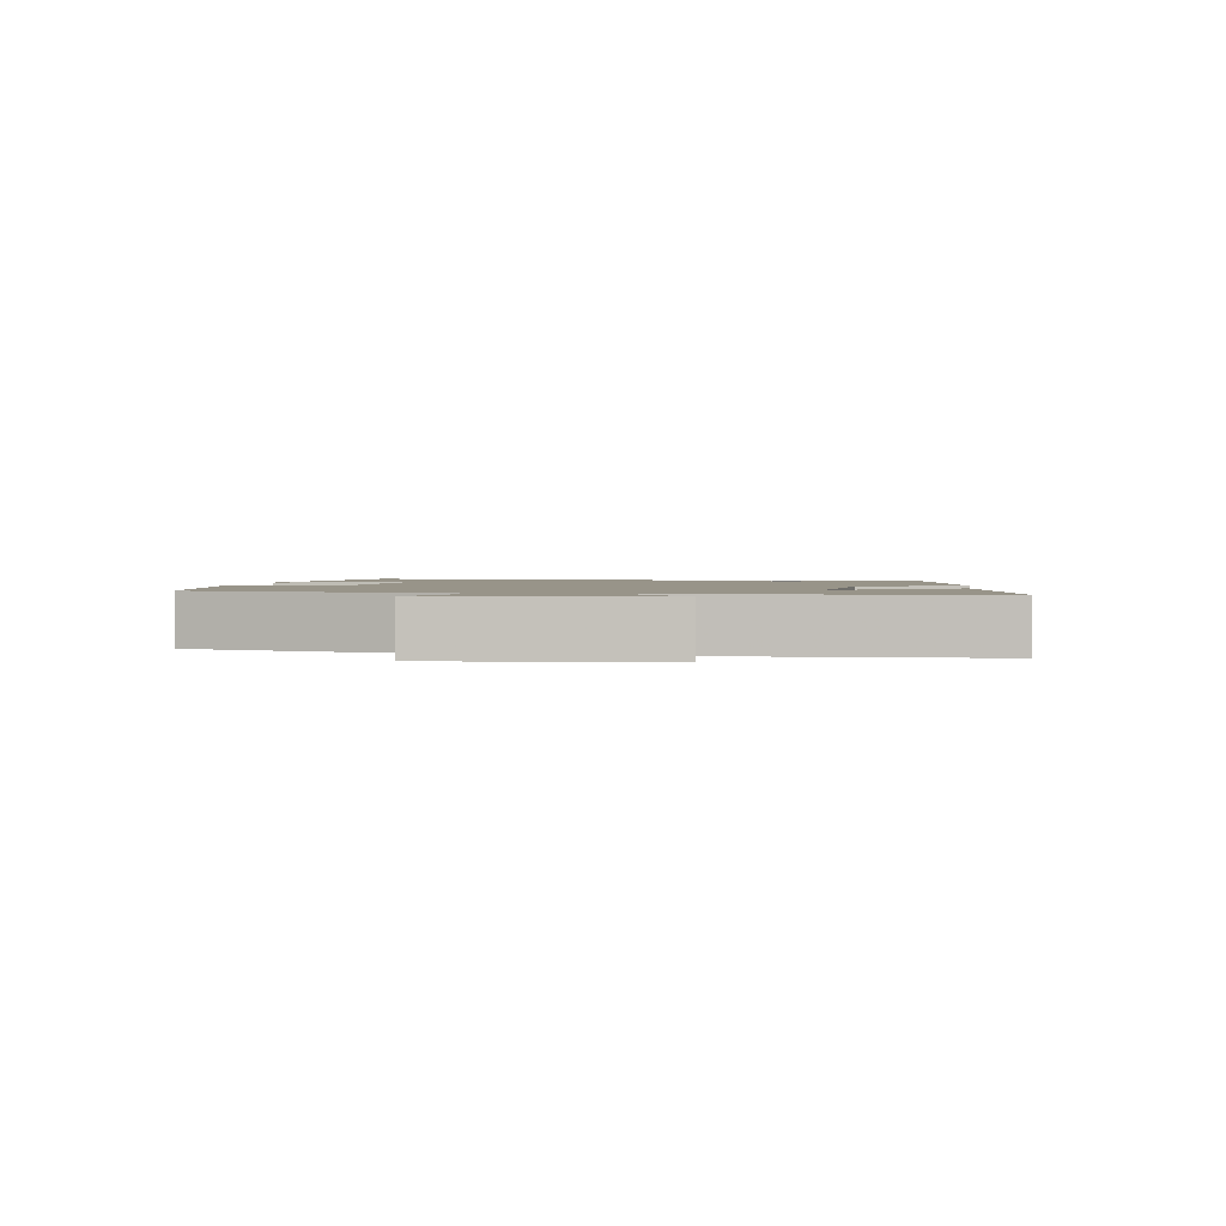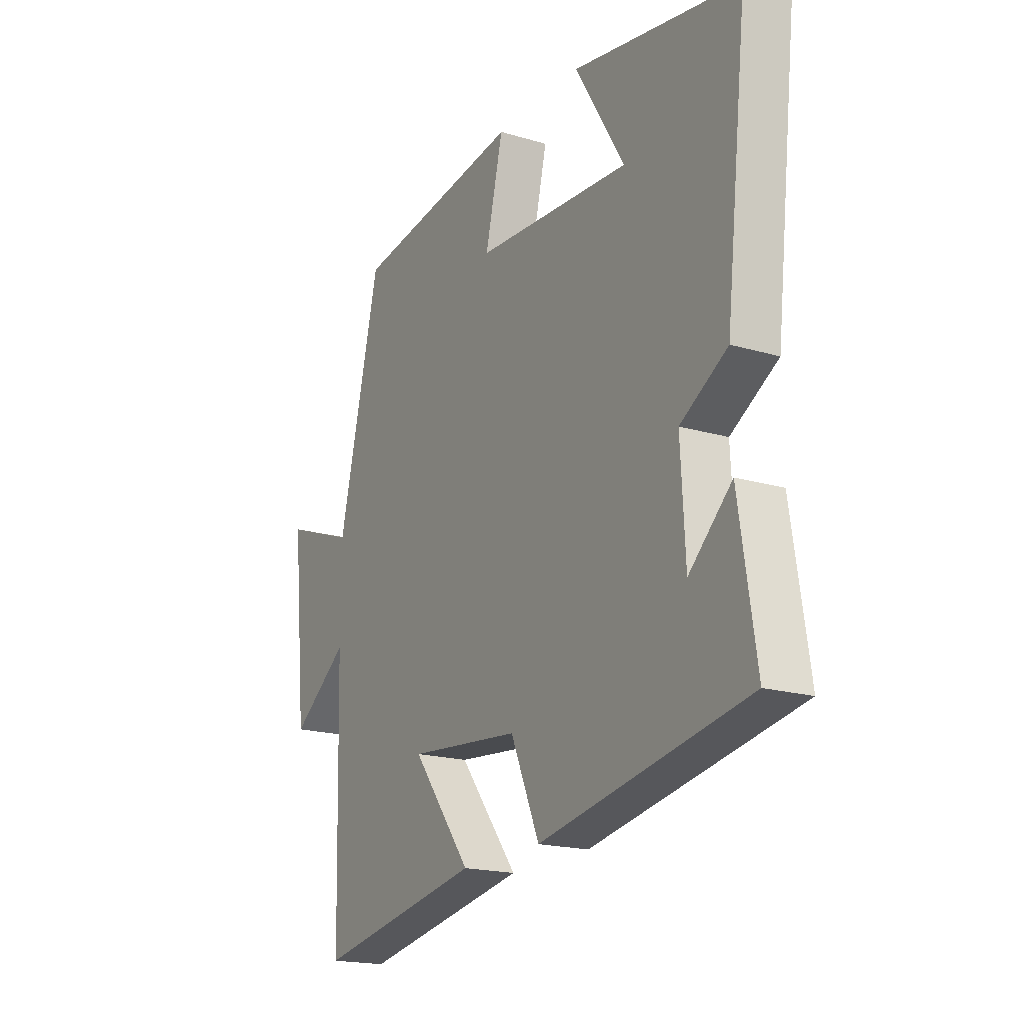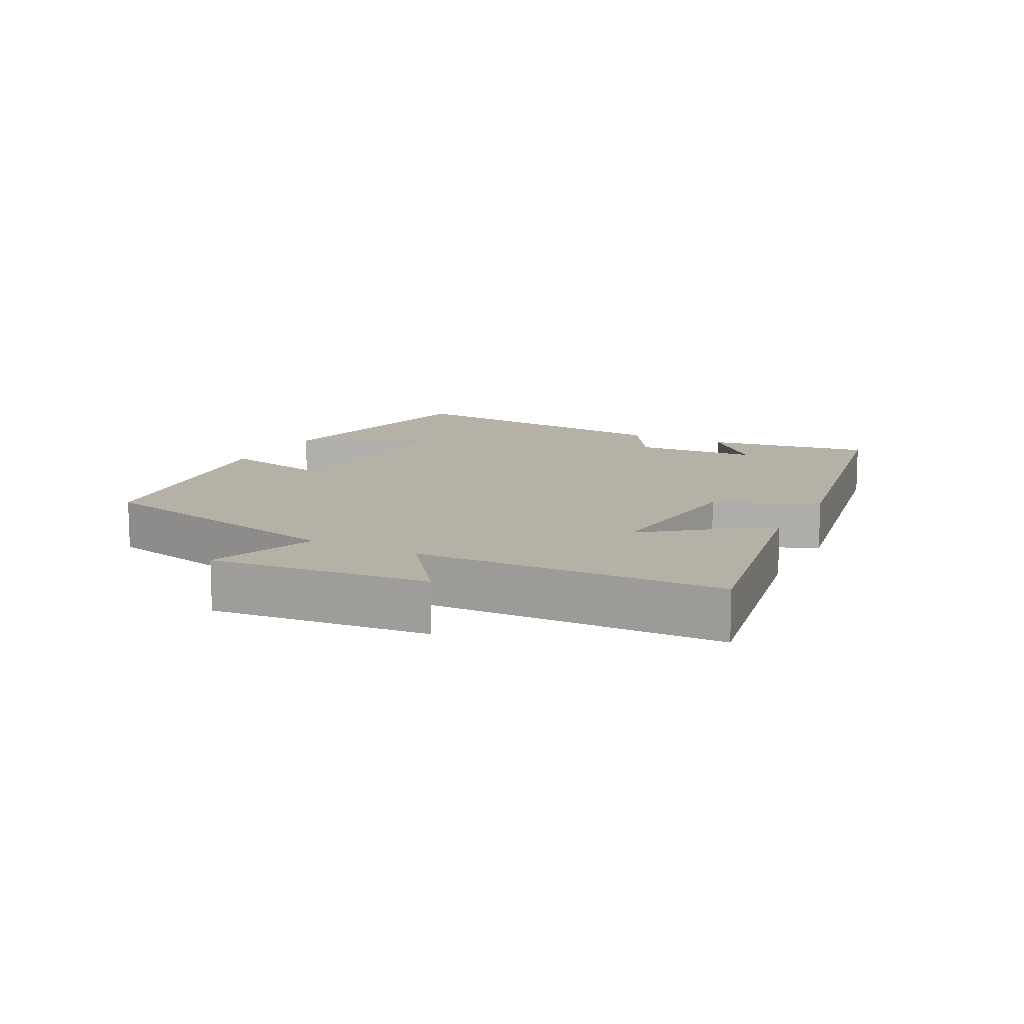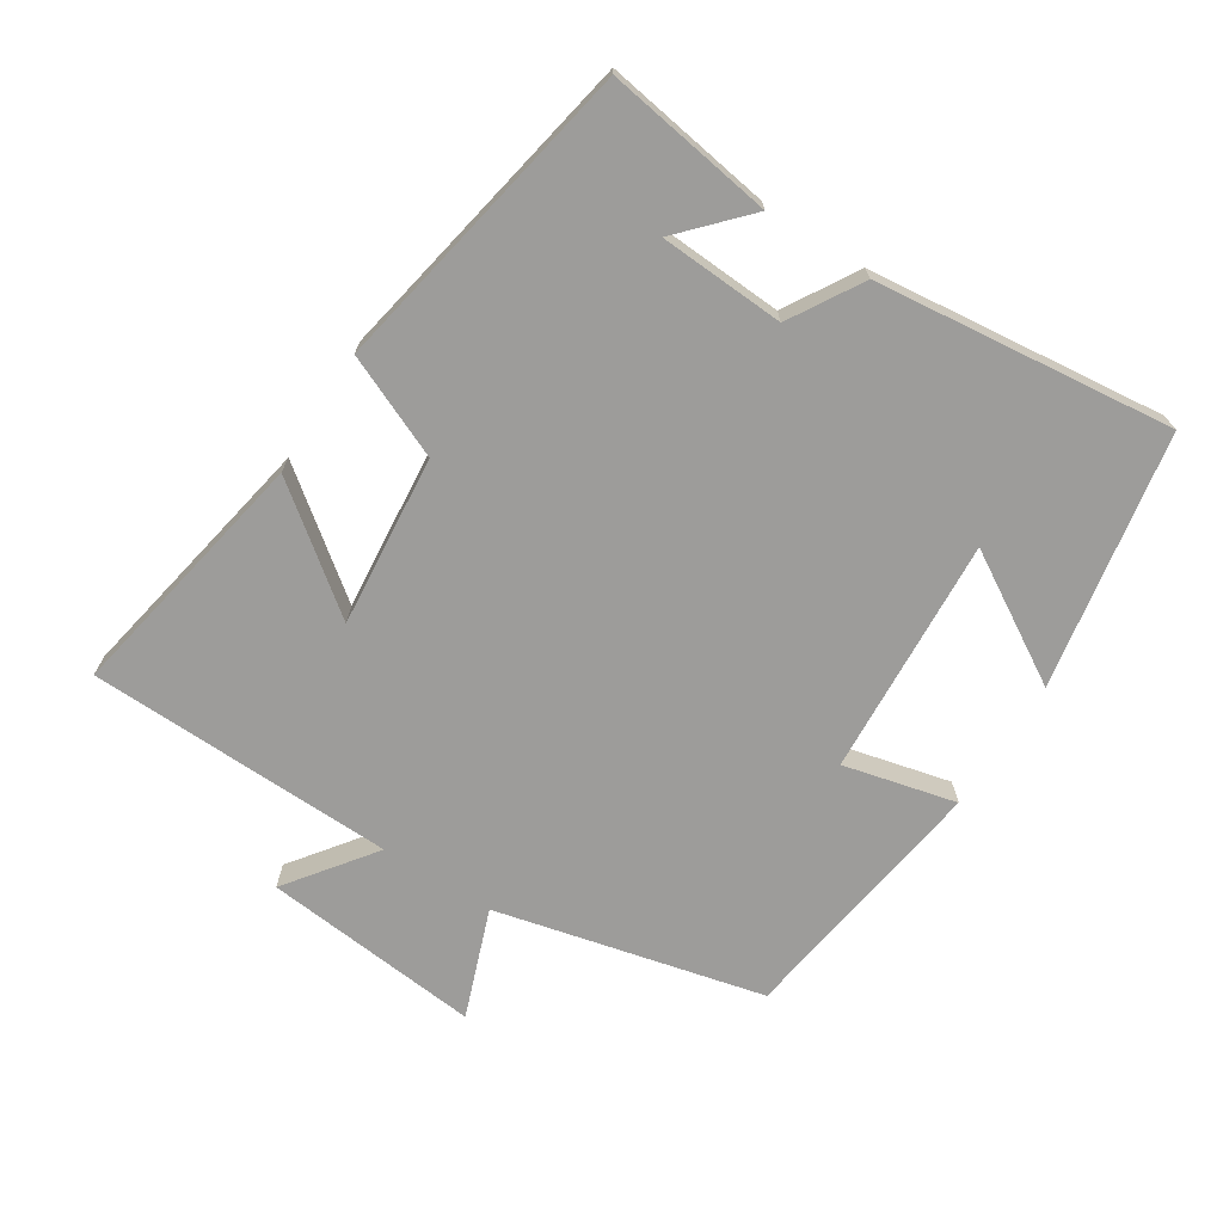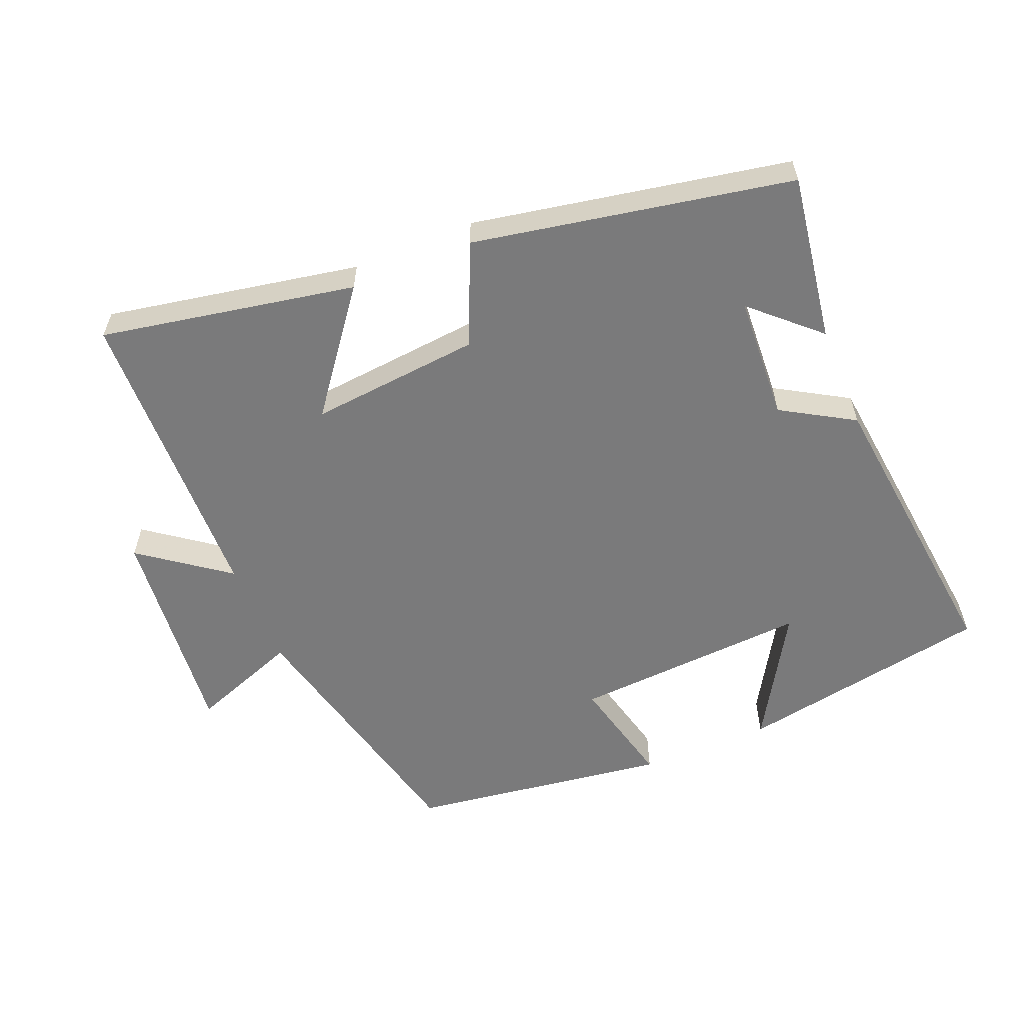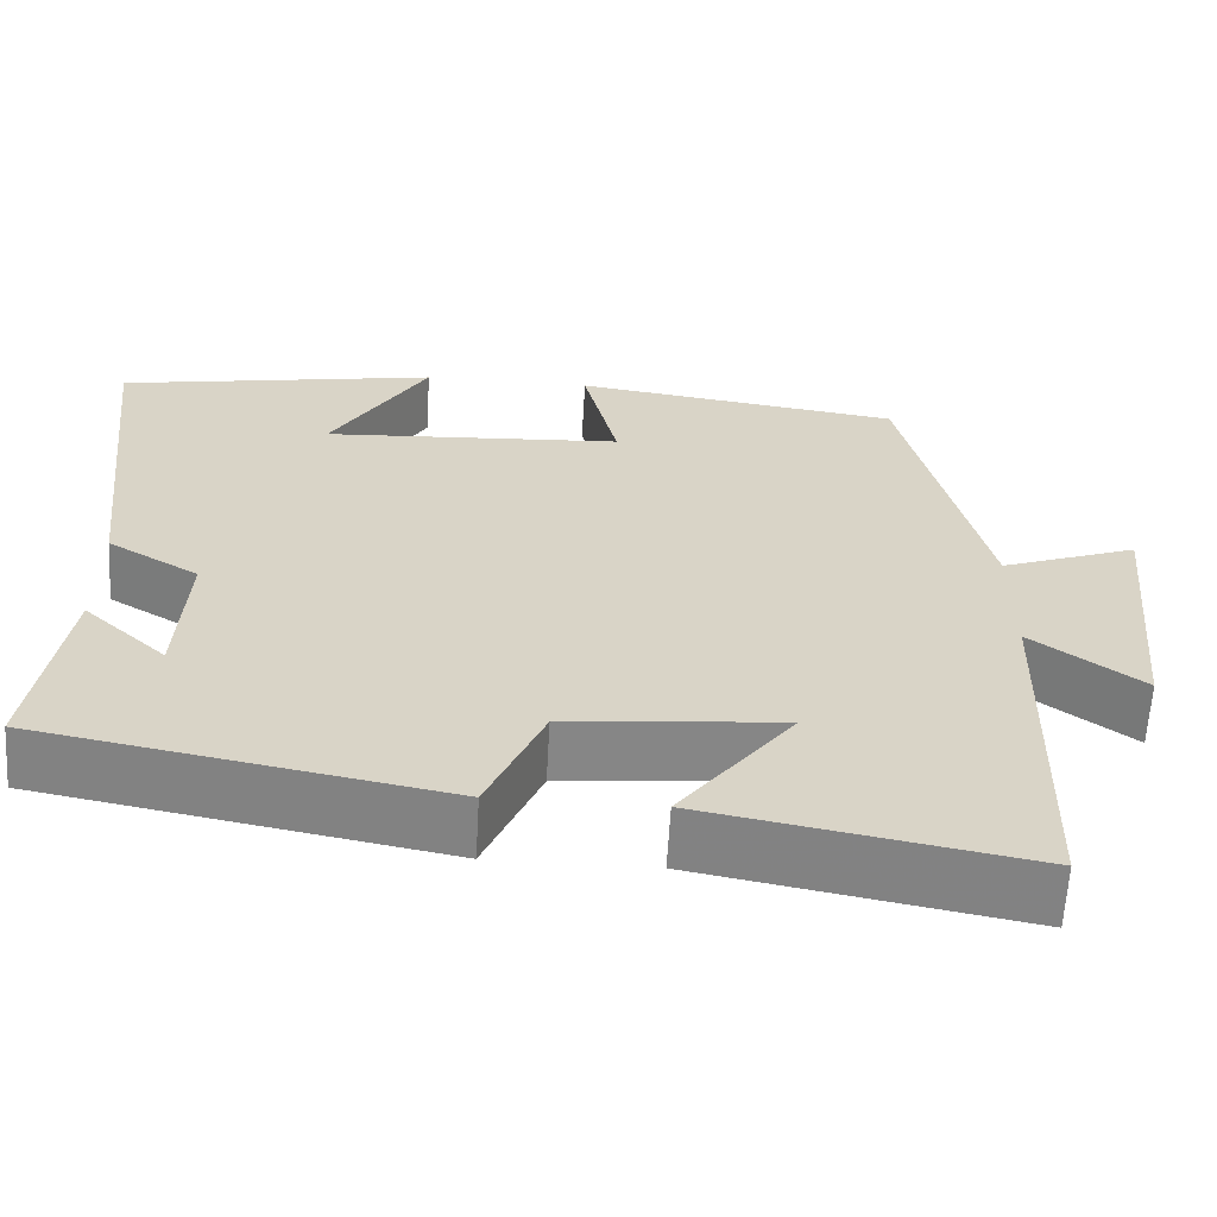
<metadata>
{"format":"obj","ext":"obj","renderer":"f3d","projection":"perspective","resolution":1024,"background":"white","views":[{"elev":1.7,"azim":98.7,"up":"+Y"},{"elev":-18.8,"azim":-119.6,"up":"+Z"},{"elev":12.1,"azim":117.2,"up":"+Y"},{"elev":-70.3,"azim":-122.6,"up":"+Y"},{"elev":-58.1,"azim":-157.6,"up":"+Y"},{"elev":-62.1,"azim":-3.3,"up":"+Z"}]}
</metadata>
<code>
v -0.55 0.07 0.432
v -0.175 0.07 0.5
v -0.287 0.07 0.312
v 0.063 0.07 0.334
v 0.023 0.07 0.5
v 0.406 0.07 0.446
v 0.5 0.07 0.051
v 0.66 0.07 0.11
v 0.628 0.07 -0.212
v 0.5 0.07 -0.117
v 0.488 0.07 -0.57
v 0.113 0.07 -0.5
v 0.246 0.07 -0.326
v -0.006 0.07 -0.35
v -0.071 0.07 -0.5
v -0.538 0.07 -0.412
v -0.5 0.07 -0.165
v -0.404 0.07 -0.254
v -0.394 0.07 -0.07
v -0.5 0.07 -0.007
v -0.55 0 0.432
v -0.175 0 0.5
v -0.287 0 0.312
v 0.063 0 0.334
v 0.023 0 0.5
v 0.406 0 0.446
v 0.5 0 0.051
v 0.66 0 0.11
v 0.628 0 -0.212
v 0.5 0 -0.117
v 0.488 0 -0.57
v 0.113 0 -0.5
v 0.246 0 -0.326
v -0.006 0 -0.35
v -0.071 0 -0.5
v -0.538 0 -0.412
v -0.5 0 -0.165
v -0.404 0 -0.254
v -0.394 0 -0.07
v -0.5 0 -0.007
f 19 20 1
f 16 17 18
f 14 15 16 18
f 13 14 18 19
f 10 11 12 13
f 10 13 19 1
f 7 8 9 10
f 4 5 6 7
f 3 4 7 10
f 1 2 3
f 1 3 10
f 21 40 39
f 38 37 36
f 38 36 35 34
f 39 38 34 33
f 33 32 31 30
f 21 39 33 30
f 30 29 28 27
f 27 26 25 24
f 30 27 24 23
f 23 22 21
f 30 23 21
f 1 21 22 2
f 2 22 23 3
f 3 23 24 4
f 4 24 25 5
f 5 25 26 6
f 6 26 27 7
f 7 27 28 8
f 8 28 29 9
f 9 29 30 10
f 10 30 31 11
f 11 31 32 12
f 12 32 33 13
f 13 33 34 14
f 14 34 35 15
f 15 35 36 16
f 16 36 37 17
f 17 37 38 18
f 18 38 39 19
f 19 39 40 20
f 20 40 21 1

</code>
